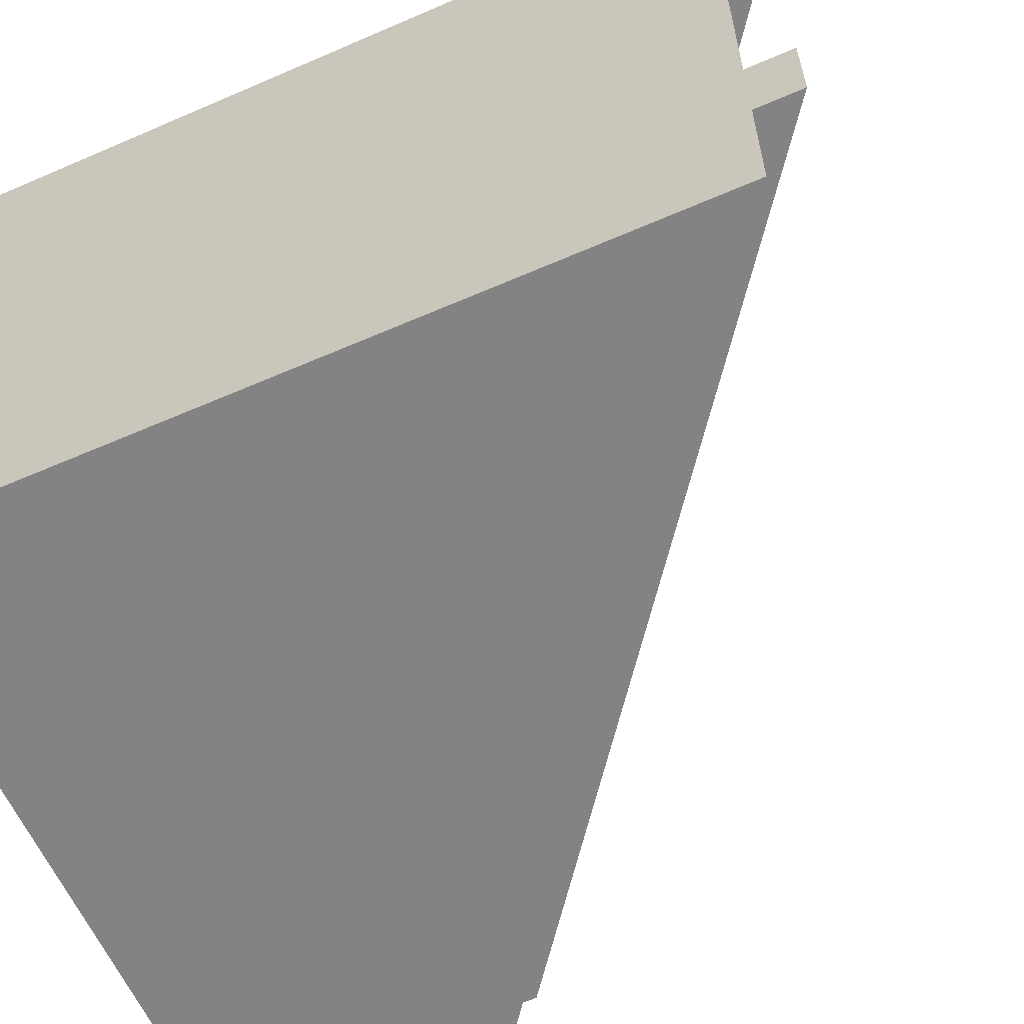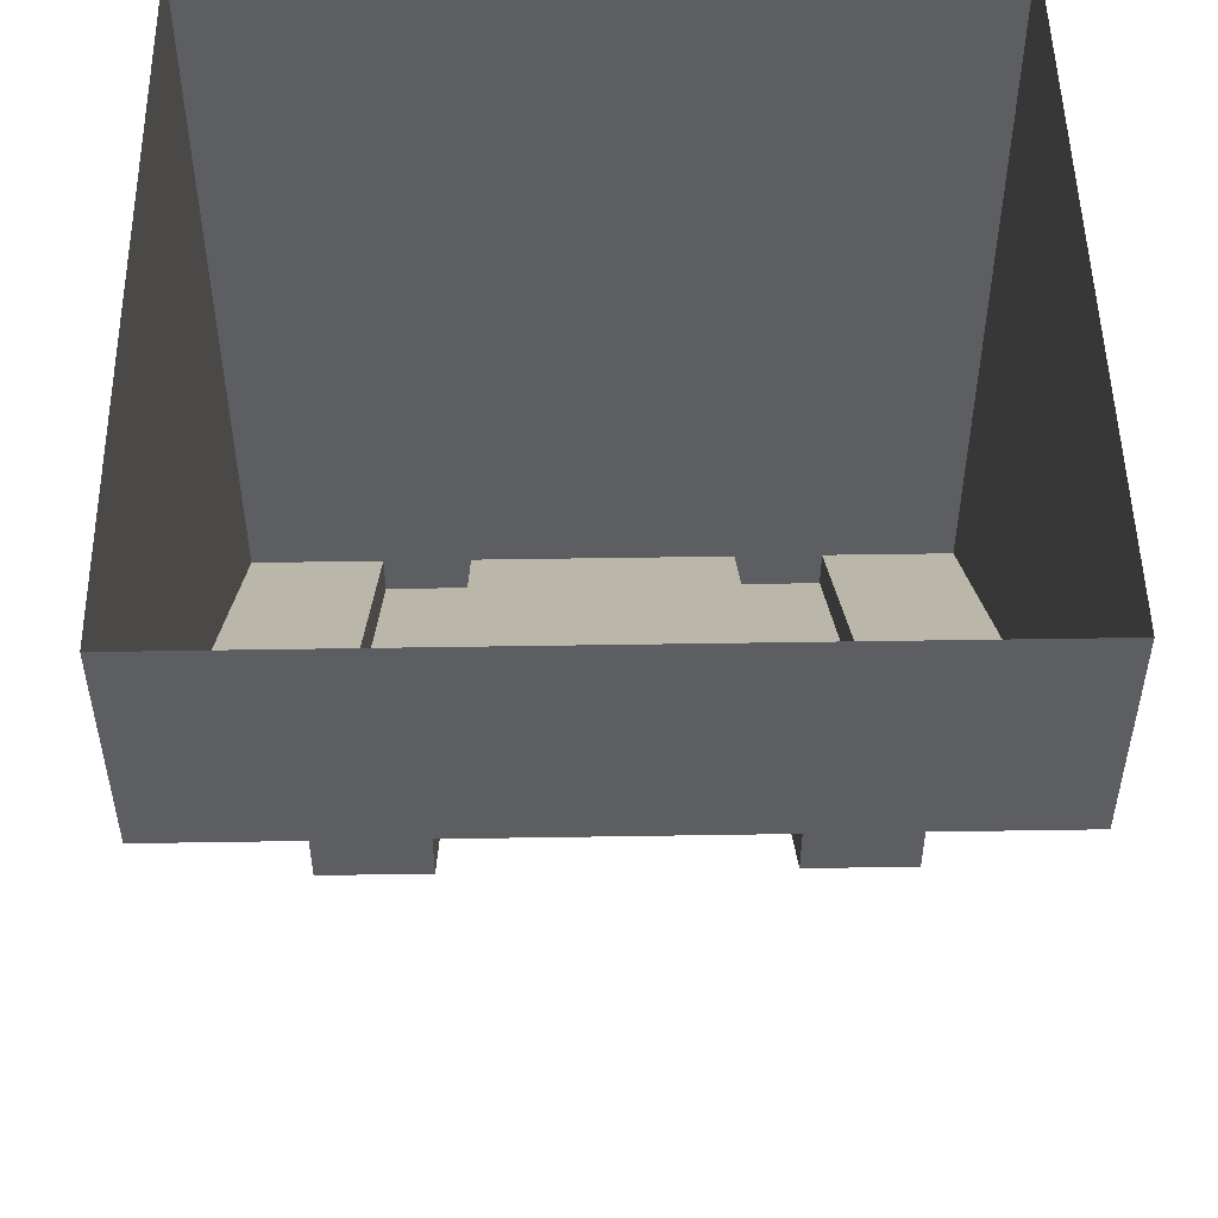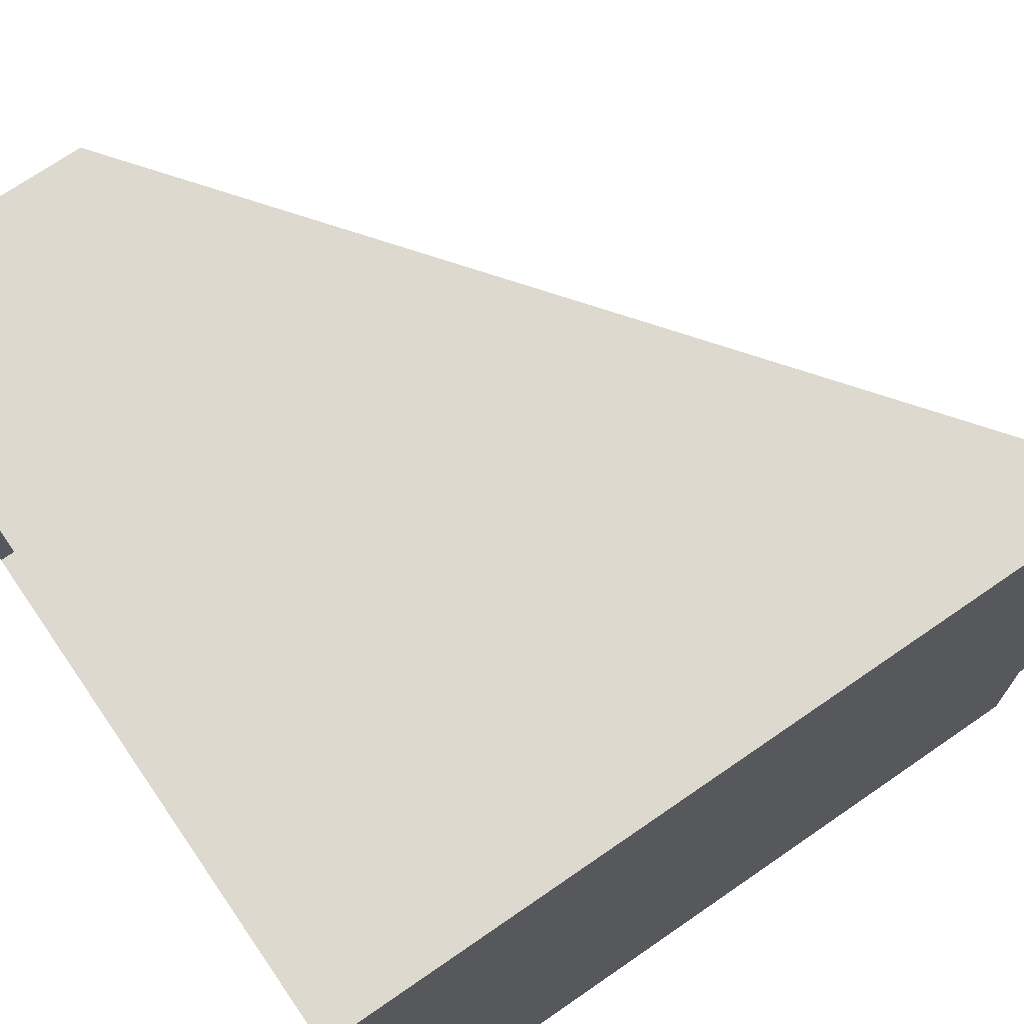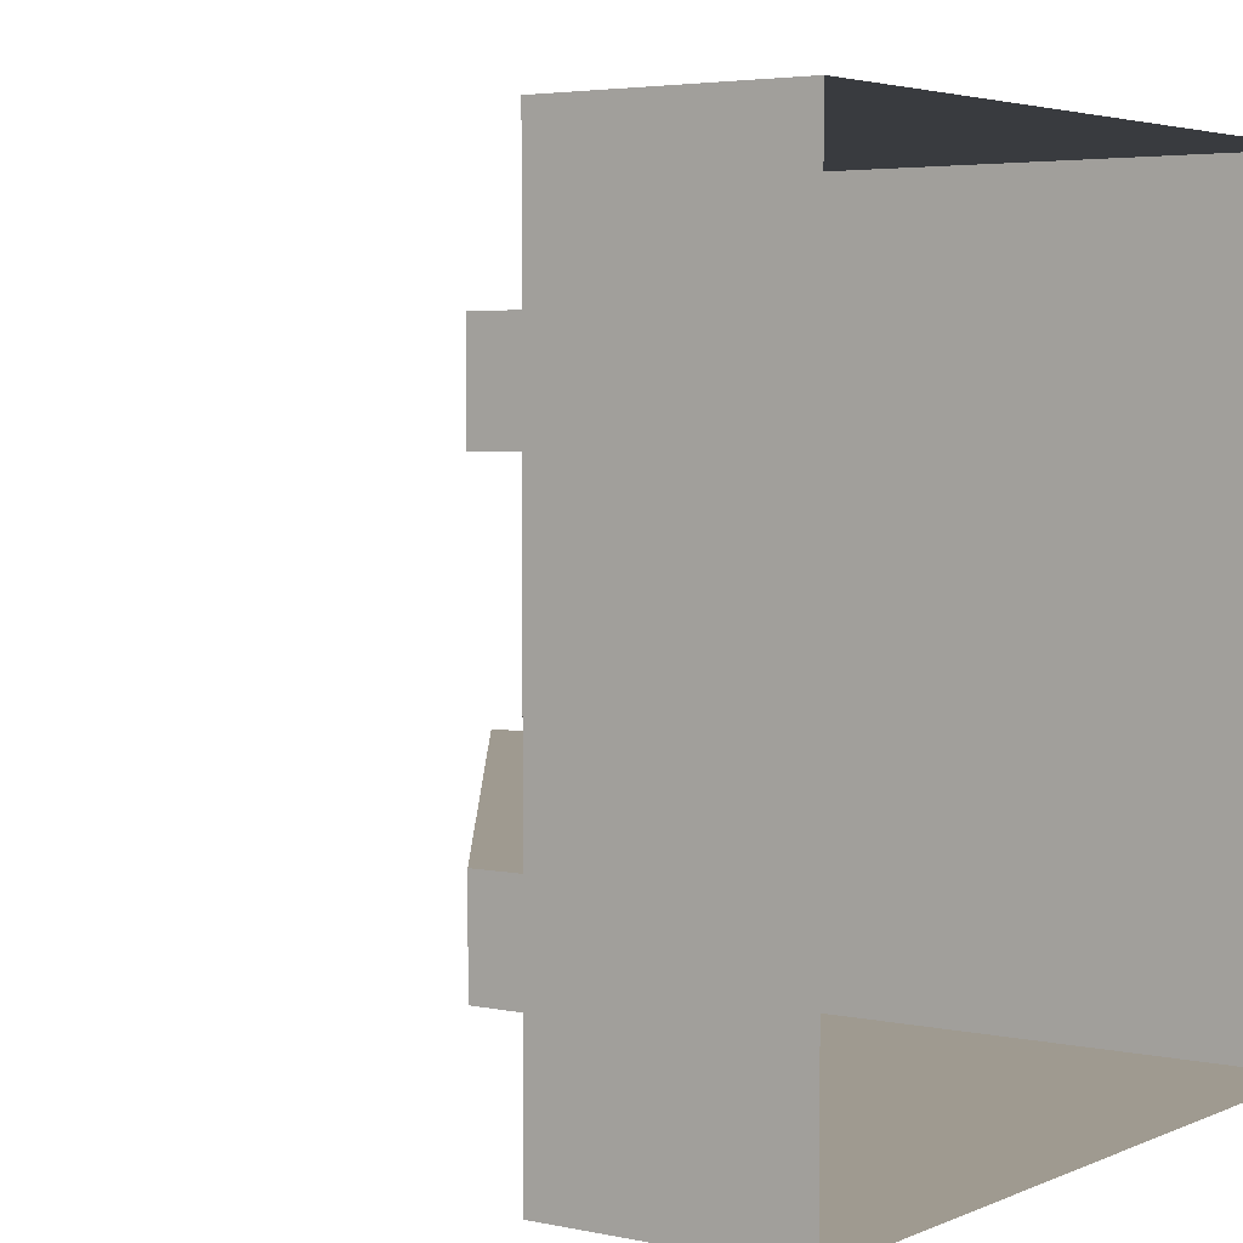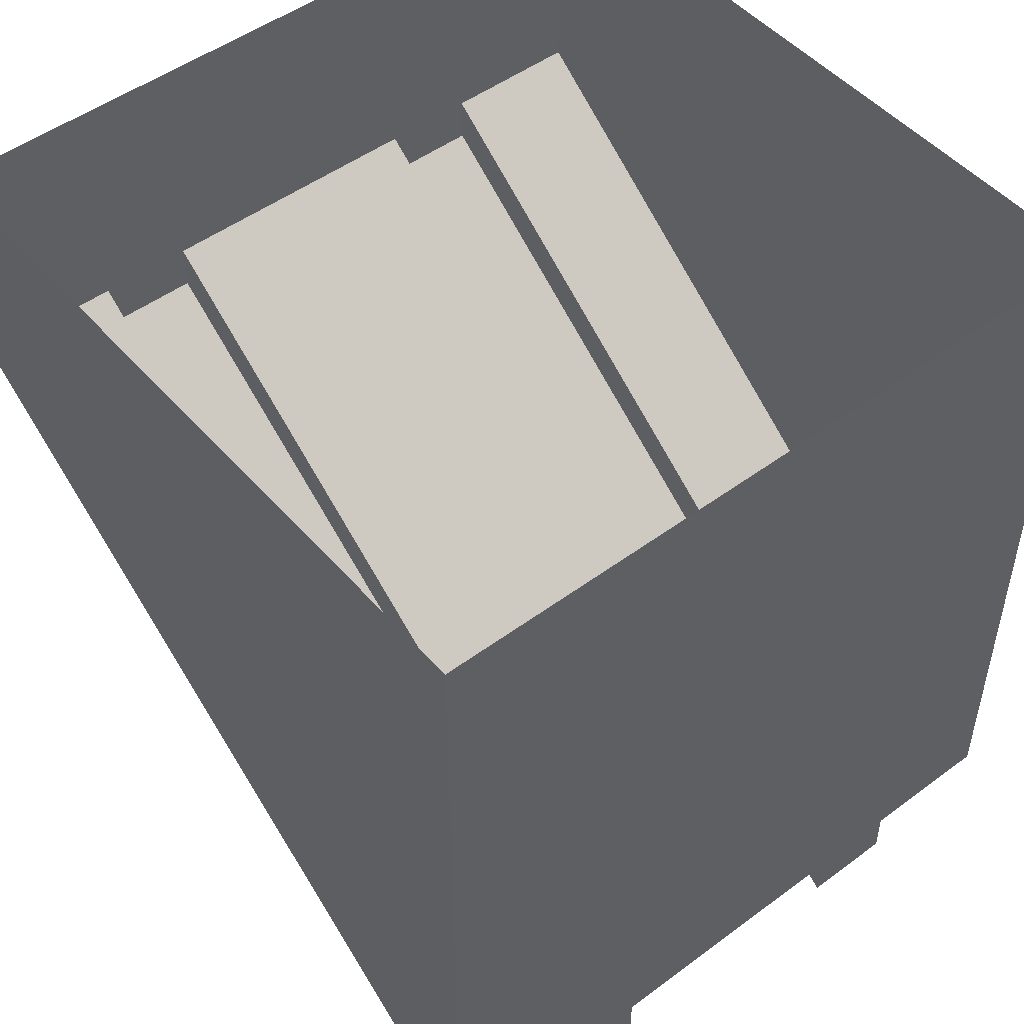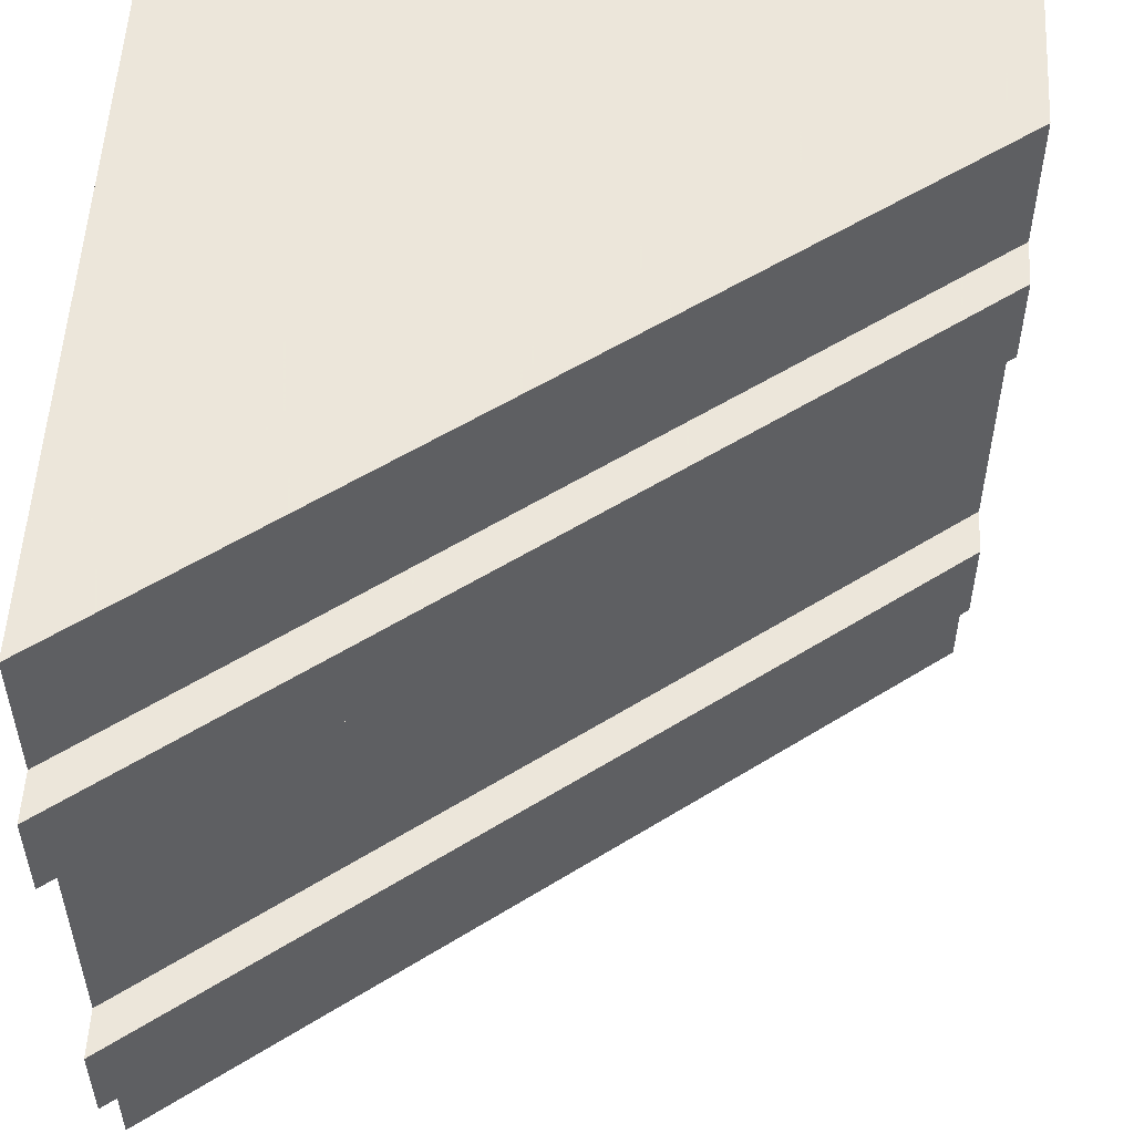
<metadata>
{"format":"obj","ext":"obj","renderer":"f3d","projection":"perspective","resolution":1024,"background":"white","views":[{"elev":-61.1,"azim":-66.1,"up":"+Z"},{"elev":50.9,"azim":89.0,"up":"+Y"},{"elev":71.6,"azim":-124.6,"up":"+Z"},{"elev":3.9,"azim":125.6,"up":"+Z"},{"elev":49.6,"azim":-129.3,"up":"+Y"},{"elev":54.2,"azim":3.3,"up":"+Z"}]}
</metadata>
<code>
v -0.5 -1.062 0.3125
v -0.5 -1.062 0.1875
v -0.5 -1.125 0.1875
v -0.5 -1.125 0.3125
v 0.5 -0.375 0.3125
v 0.5 -0.3125 0.3125
v 0.5 -0.3125 0.5
v -0.5 -1.062 0.5
v -0.5 -1 0.5
v -0.5 -1 -0.5
v -0.5 -1.062 -0.5
v 0.5 -0.25 -0.5
v 0.5 -0.3125 -0.5
v 0.5 -0.3125 -0.3125
v -0.5 -1.062 -0.3125
v -0.5 -1.125 -0.3125
v -0.5 -1.062 -0.1875
v -0.5 -1.125 -0.1875
v 0.5 -0.375 -0.1875
v 0.5 -0.3125 -0.1875
v 0.5 -0.3125 0.1875
v 0.5 -0.375 0.1875
v 0.5 -0.375 -0.3125
v -0.5 -0.8125 0.5
v -0.5 0 0.5
v -0.5 0 -0.5
v -0.5 -0.8125 -0.5
v -0.5 -0.9375 -0.5
v -0.5 -0.9375 0.5
v 0.5 -0.125 0.5
v 0.5 0 0.5
v 0.5 -0.125 -0.5
v 0.5 0 -0.5
v 0.5 -0.1875 -0.5
v 0.5 -0.25 0.5
v 0.5 -0.1875 0.5
v -0.5 0.5 -0.5
v -0.5 -1.5 -0.5
v -0.5 0.5 0.5
v -0.5 -1.5 0.5
v 0.5 0.5 0.5
v 0.5 1.438 -0.5
v 0.5 0.5 -0.5
v 0.5 -1.5 -0.5
v -0.5 -1.062 0.3125
v -0.5 -1.062 0.3125
f 1 2 3
f 1 3 4
f 1 4 5
f 1 5 6
f 15 14 16
f 15 16 17
f 17 16 18
f 17 18 19
f 17 19 20
f 2 21 3
f 3 21 22
f 3 22 4
f 4 22 5
f 5 22 21
f 5 21 6
f 14 23 16
f 16 23 18
f 18 23 19
f 19 23 14
f 19 14 20
f 1 6 7
f 1 7 8
f 11 13 14
f 11 14 15
f 17 20 21
f 17 21 2
f 8 7 9
f 8 9 10
f 8 10 11
f 11 10 12
f 11 12 13
f 7 35 9
f 35 7 13
f 35 13 12
f 24 25 26
f 24 26 27
f 24 30 25
f 25 30 31
f 31 30 32
f 31 32 33
f 33 32 26
f 26 32 27
f 24 27 28
f 24 28 29
f 24 29 30
f 27 32 34
f 27 34 28
f 29 36 30
f 30 36 32
f 32 36 34
f 28 34 10
f 28 10 9
f 28 9 29
f 29 9 35
f 29 35 36
f 34 36 12
f 34 12 10
f 35 12 36

</code>
